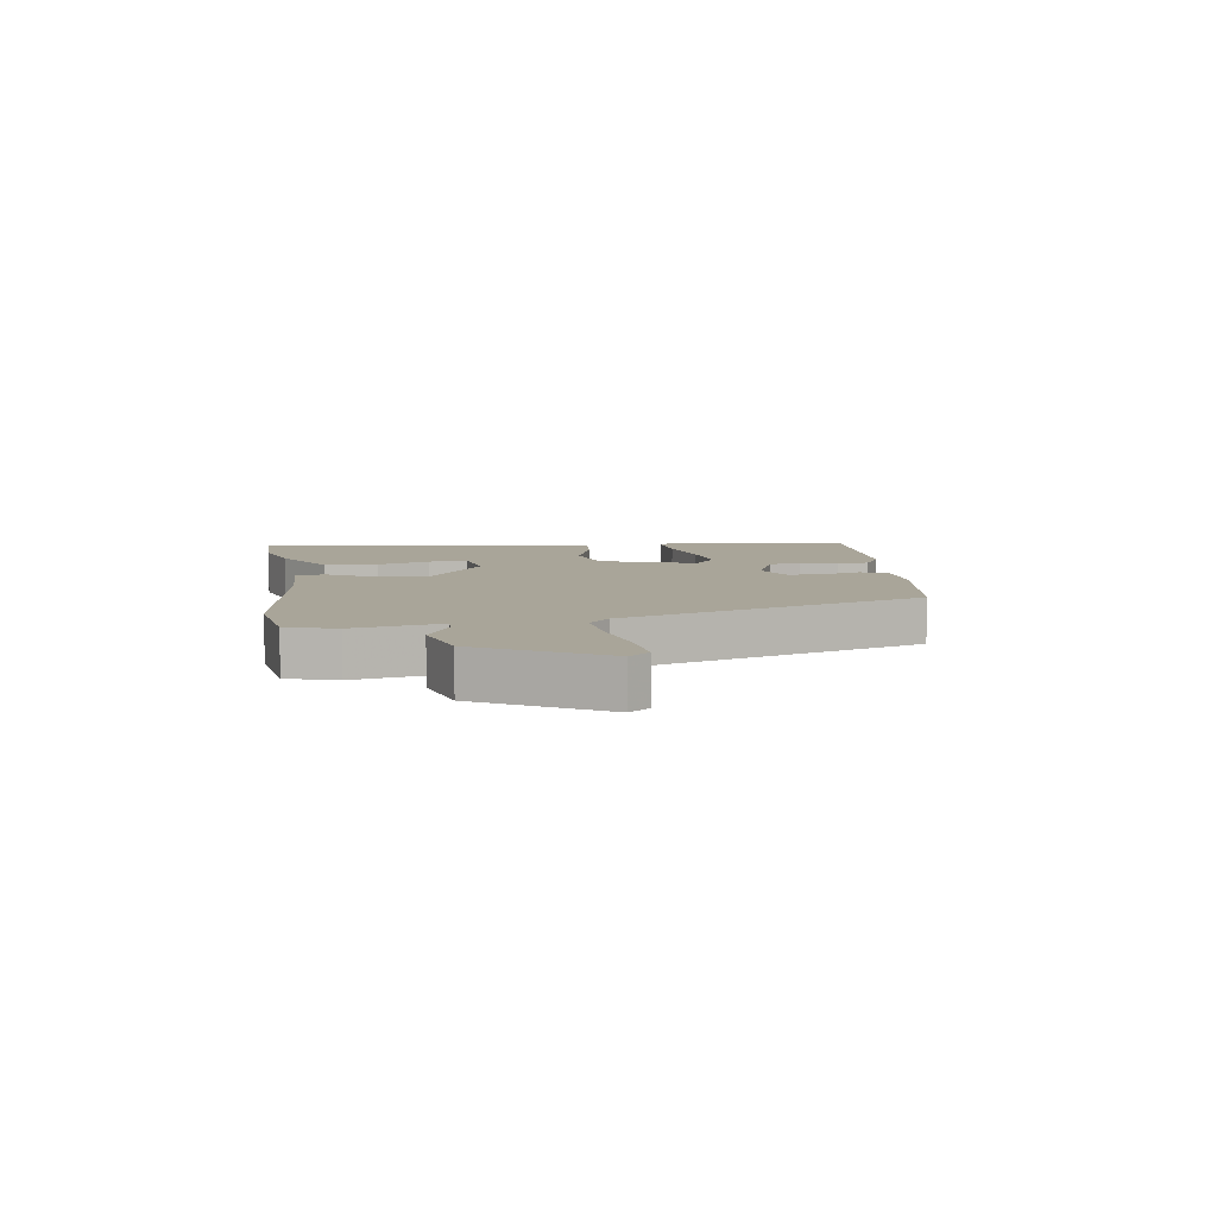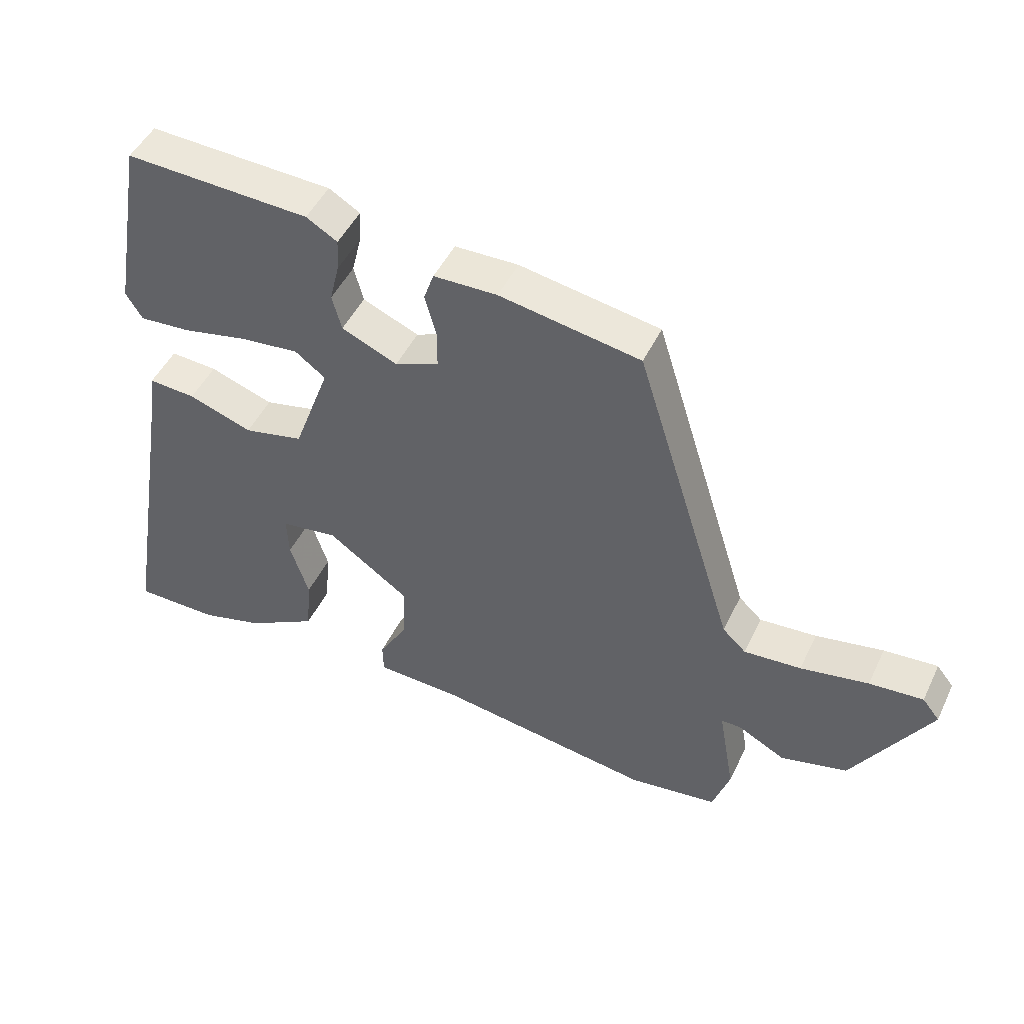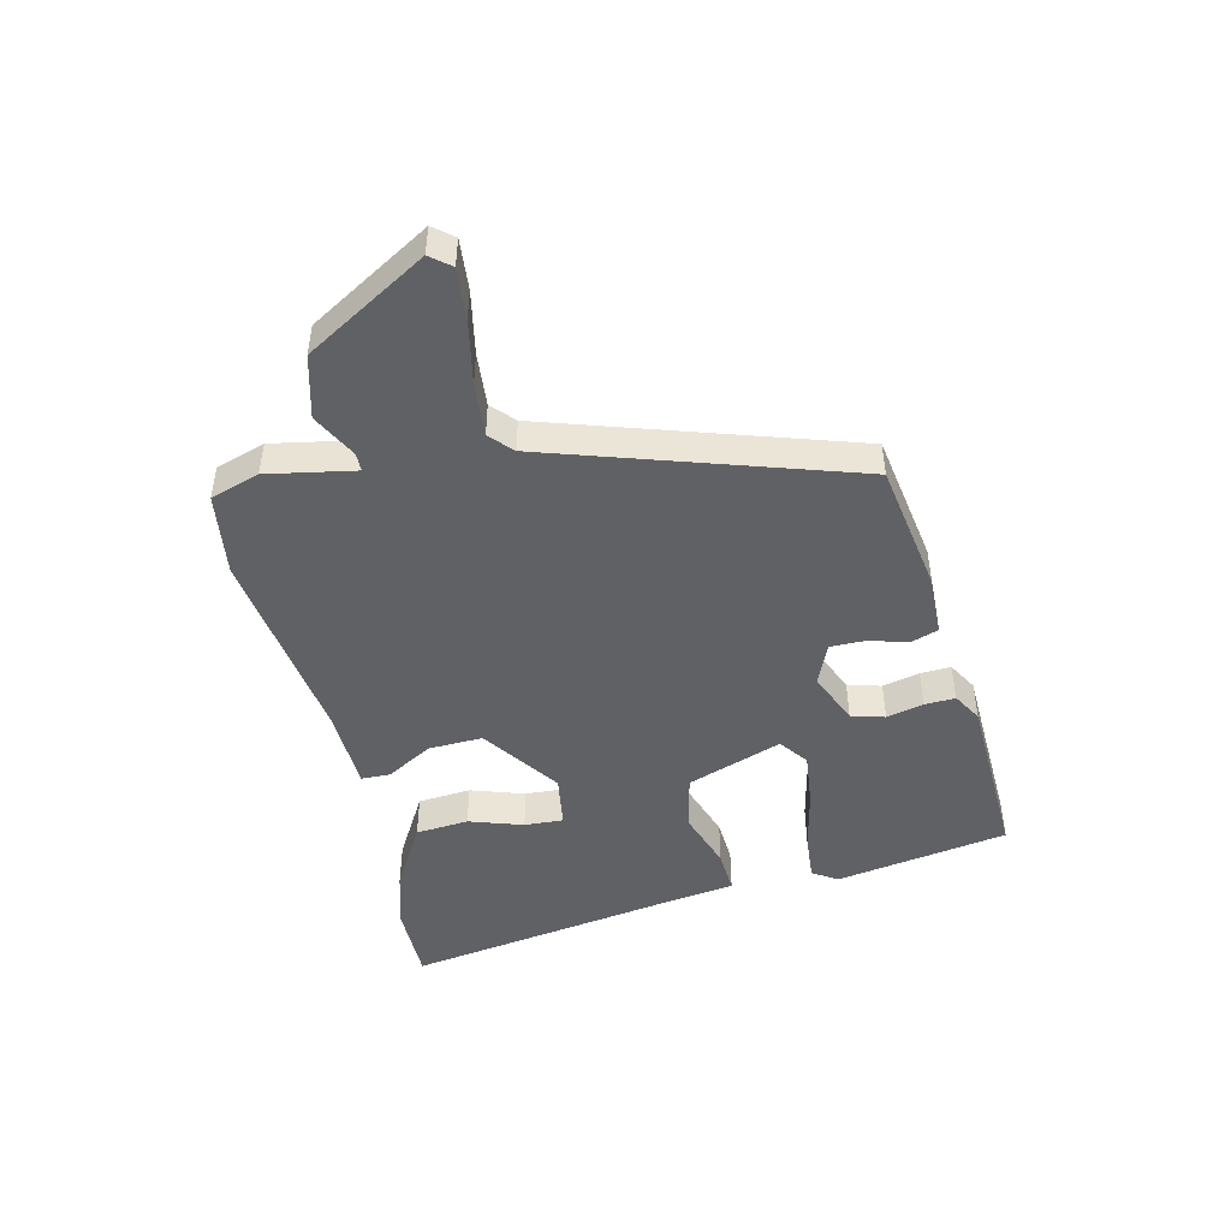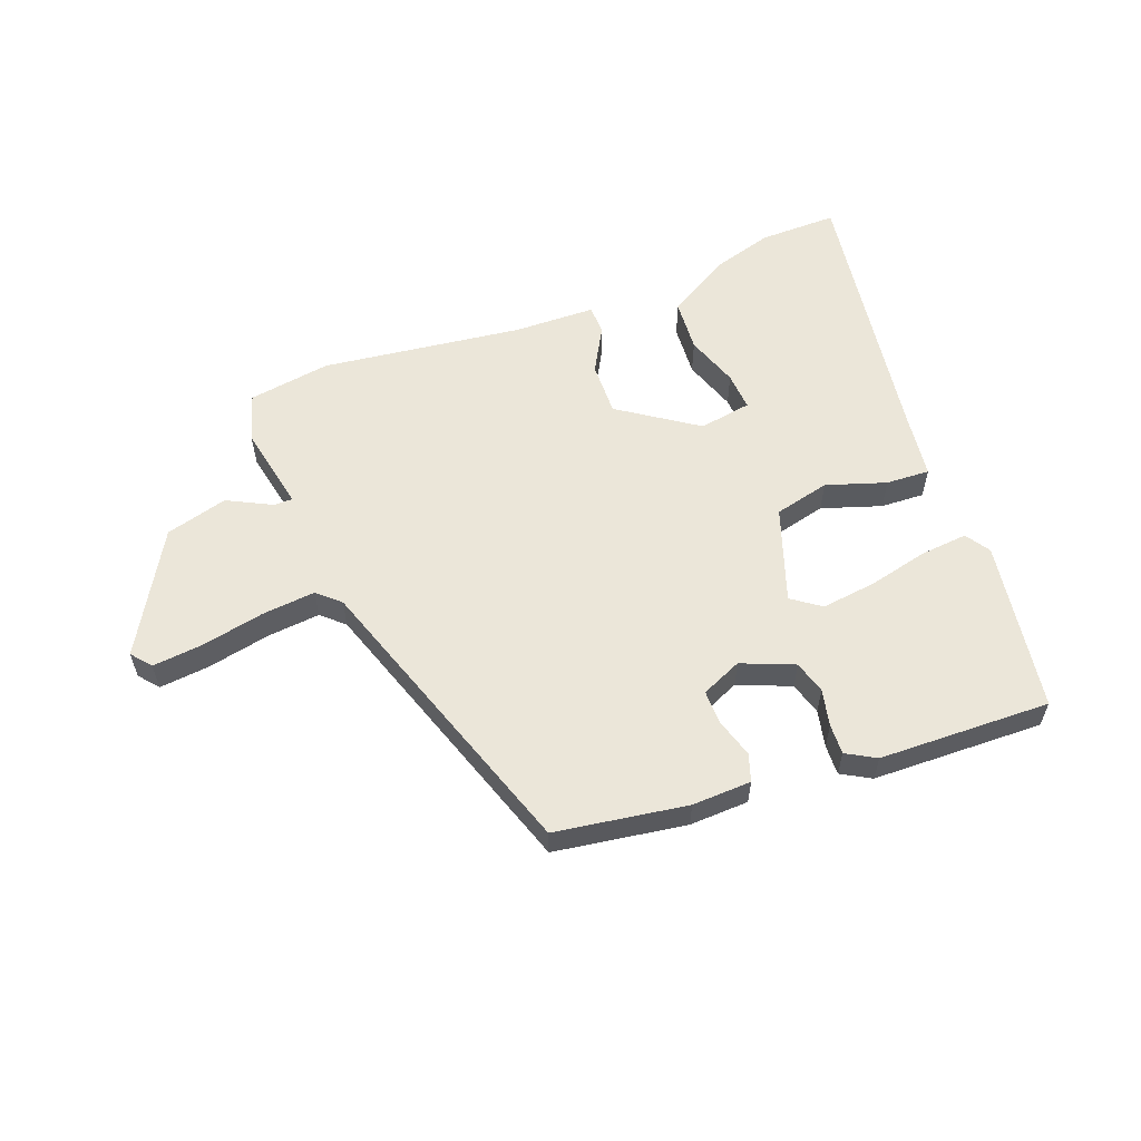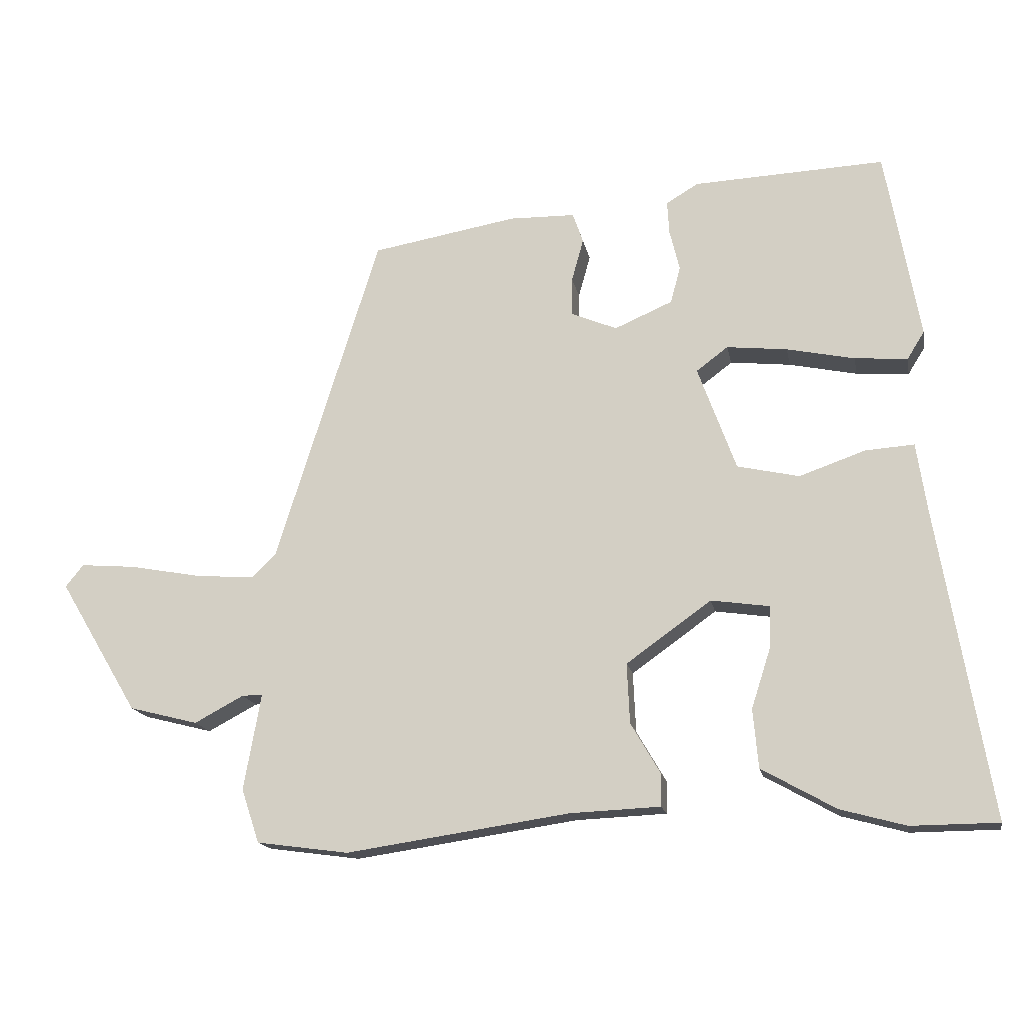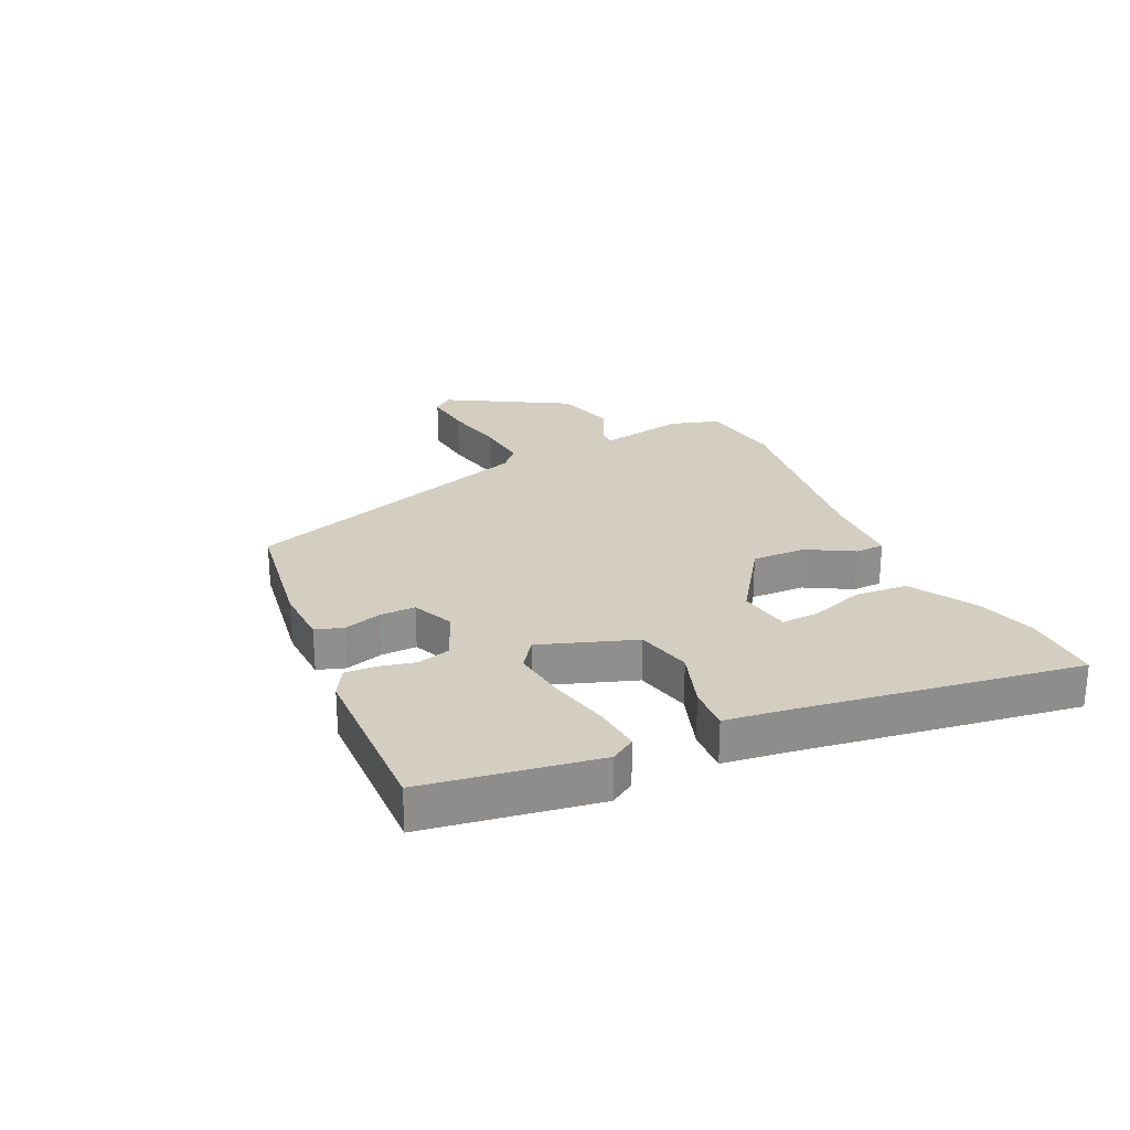
<metadata>
{"format":"obj","ext":"obj","renderer":"f3d","projection":"perspective","resolution":1024,"background":"white","views":[{"elev":7.4,"azim":-99.4,"up":"+Y"},{"elev":47.8,"azim":-155.2,"up":"+Z"},{"elev":-47.1,"azim":-77.3,"up":"+Y"},{"elev":57.6,"azim":-21.9,"up":"+Y"},{"elev":-16.4,"azim":10.7,"up":"+Z"},{"elev":25.2,"azim":64.0,"up":"+Y"}]}
</metadata>
<code>
v -0.367 0.07 -0.518
v -0.507 0.07 -0.499
v -0.534 0.07 -0.417
v -0.508 0.07 -0.271
v -0.539 0.07 -0.271
v -0.614 0.07 -0.311
v -0.719 0.07 -0.284
v -0.84 0.07 -0.082
v -0.813 0.07 -0.048
v -0.728 0.07 -0.055
v -0.621 0.07 -0.075
v -0.531 0.07 -0.082
v -0.494 0.07 -0.047
v -0.336 0.07 0.458
v -0.115 0.07 0.496
v -0.015 0.07 0.494
v 0.001 0.07 0.448
v -0.017 0.07 0.383
v -0.017 0.07 0.324
v 0.052 0.07 0.295
v 0.14 0.07 0.333
v 0.155 0.07 0.389
v 0.14 0.07 0.451
v 0.137 0.07 0.502
v 0.186 0.07 0.531
v 0.476 0.07 0.544
v 0.527 0.07 0.255
v 0.501 0.07 0.213
v 0.421 0.07 0.219
v 0.318 0.07 0.241
v 0.226 0.07 0.251
v 0.178 0.07 0.215
v 0.236 0.07 0.056
v 0.33 0.07 0.035
v 0.43 0.07 0.07
v 0.504 0.07 0.075
v 0.52 0.07 -0.033
v 0.598 0.07 -0.499
v 0.466 0.07 -0.5
v 0.367 0.07 -0.473
v 0.255 0.07 -0.41
v 0.247 0.07 -0.321
v 0.276 0.07 -0.231
v 0.279 0.07 -0.166
v 0.19 0.07 -0.153
v 0.061 0.07 -0.245
v 0.065 0.07 -0.336
v 0.11 0.07 -0.413
v 0.109 0.07 -0.462
v -0.028 0.07 -0.468
v -0.367 0 -0.518
v -0.507 0 -0.499
v -0.534 0 -0.417
v -0.508 0 -0.271
v -0.539 0 -0.271
v -0.614 0 -0.311
v -0.719 0 -0.284
v -0.84 0 -0.082
v -0.813 0 -0.048
v -0.728 0 -0.055
v -0.621 0 -0.075
v -0.531 0 -0.082
v -0.494 0 -0.047
v -0.336 0 0.458
v -0.115 0 0.496
v -0.015 0 0.494
v 0.001 0 0.448
v -0.017 0 0.383
v -0.017 0 0.324
v 0.052 0 0.295
v 0.14 0 0.333
v 0.155 0 0.389
v 0.14 0 0.451
v 0.137 0 0.502
v 0.186 0 0.531
v 0.476 0 0.544
v 0.527 0 0.255
v 0.501 0 0.213
v 0.421 0 0.219
v 0.318 0 0.241
v 0.226 0 0.251
v 0.178 0 0.215
v 0.236 0 0.056
v 0.33 0 0.035
v 0.43 0 0.07
v 0.504 0 0.075
v 0.52 0 -0.033
v 0.598 0 -0.499
v 0.466 0 -0.5
v 0.367 0 -0.473
v 0.255 0 -0.41
v 0.247 0 -0.321
v 0.276 0 -0.231
v 0.279 0 -0.166
v 0.19 0 -0.153
v 0.061 0 -0.245
v 0.065 0 -0.336
v 0.11 0 -0.413
v 0.109 0 -0.462
v -0.028 0 -0.468
f 47 48 49 50
f 46 47 50 1
f 45 46 1 2
f 40 41 42 43
f 40 43 44
f 37 38 39 40
f 37 40 44
f 34 35 36 37
f 33 34 37 44
f 32 33 44 45
f 27 28 29 30
f 27 30 31
f 26 27 31
f 25 26 31 32
f 22 23 24 25
f 15 16 17 18
f 13 14 15 18
f 12 13 18 19
f 8 9 10 11
f 8 11 12
f 5 6 7 8
f 4 5 8 12
f 45 2 3 4
f 32 45 4 12
f 22 25 32
f 21 22 32
f 20 21 32 12
f 12 19 20
f 100 99 98 97
f 51 100 97 96
f 52 51 96 95
f 93 92 91 90
f 94 93 90
f 90 89 88 87
f 94 90 87
f 87 86 85 84
f 94 87 84 83
f 95 94 83 82
f 80 79 78 77
f 81 80 77
f 81 77 76
f 82 81 76 75
f 75 74 73 72
f 68 67 66 65
f 68 65 64 63
f 69 68 63 62
f 61 60 59 58
f 62 61 58
f 58 57 56 55
f 62 58 55 54
f 54 53 52 95
f 62 54 95 82
f 82 75 72
f 82 72 71
f 62 82 71 70
f 70 69 62
f 1 51 52 2
f 2 52 53 3
f 3 53 54 4
f 4 54 55 5
f 5 55 56 6
f 6 56 57 7
f 7 57 58 8
f 8 58 59 9
f 9 59 60 10
f 10 60 61 11
f 11 61 62 12
f 12 62 63 13
f 13 63 64 14
f 14 64 65 15
f 15 65 66 16
f 16 66 67 17
f 17 67 68 18
f 18 68 69 19
f 19 69 70 20
f 20 70 71 21
f 21 71 72 22
f 22 72 73 23
f 23 73 74 24
f 24 74 75 25
f 25 75 76 26
f 26 76 77 27
f 27 77 78 28
f 28 78 79 29
f 29 79 80 30
f 30 80 81 31
f 31 81 82 32
f 32 82 83 33
f 33 83 84 34
f 34 84 85 35
f 35 85 86 36
f 36 86 87 37
f 37 87 88 38
f 38 88 89 39
f 39 89 90 40
f 40 90 91 41
f 41 91 92 42
f 42 92 93 43
f 43 93 94 44
f 44 94 95 45
f 45 95 96 46
f 46 96 97 47
f 47 97 98 48
f 48 98 99 49
f 49 99 100 50
f 50 100 51 1

</code>
